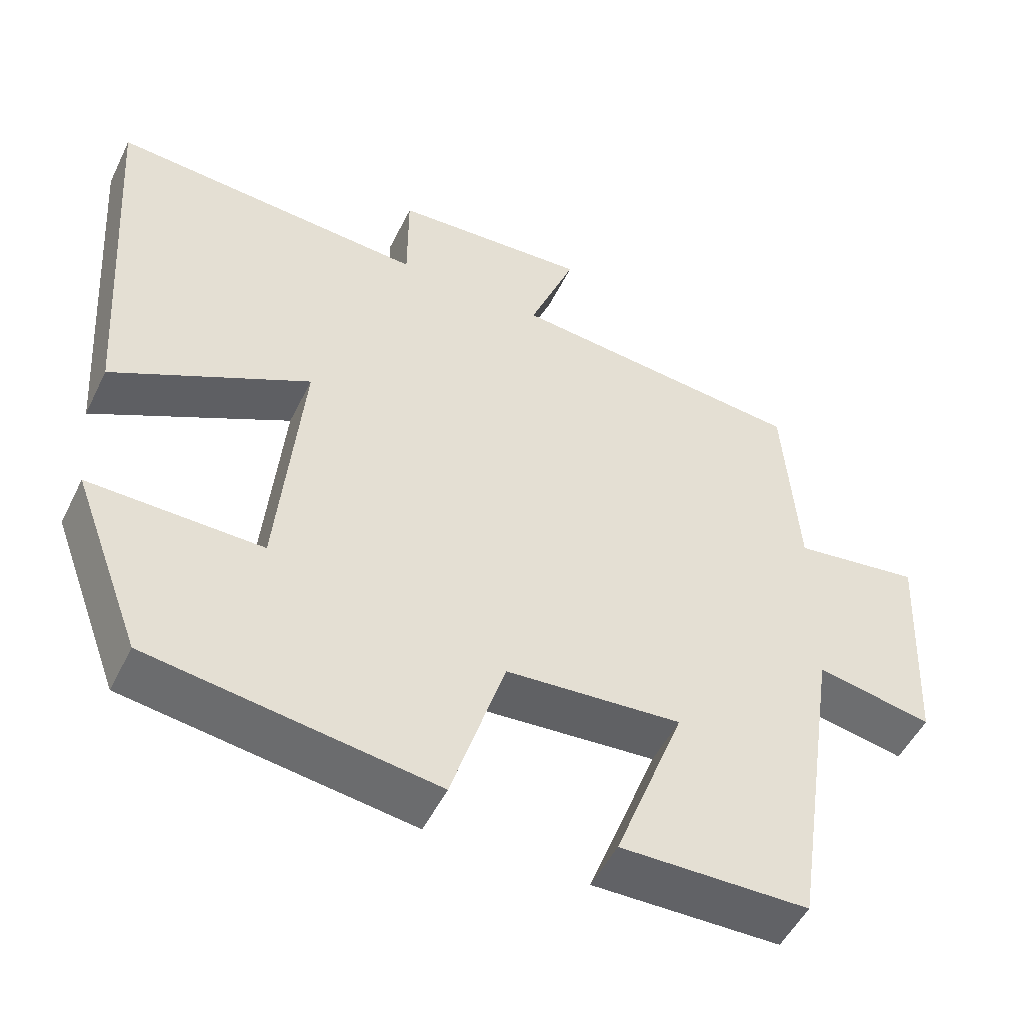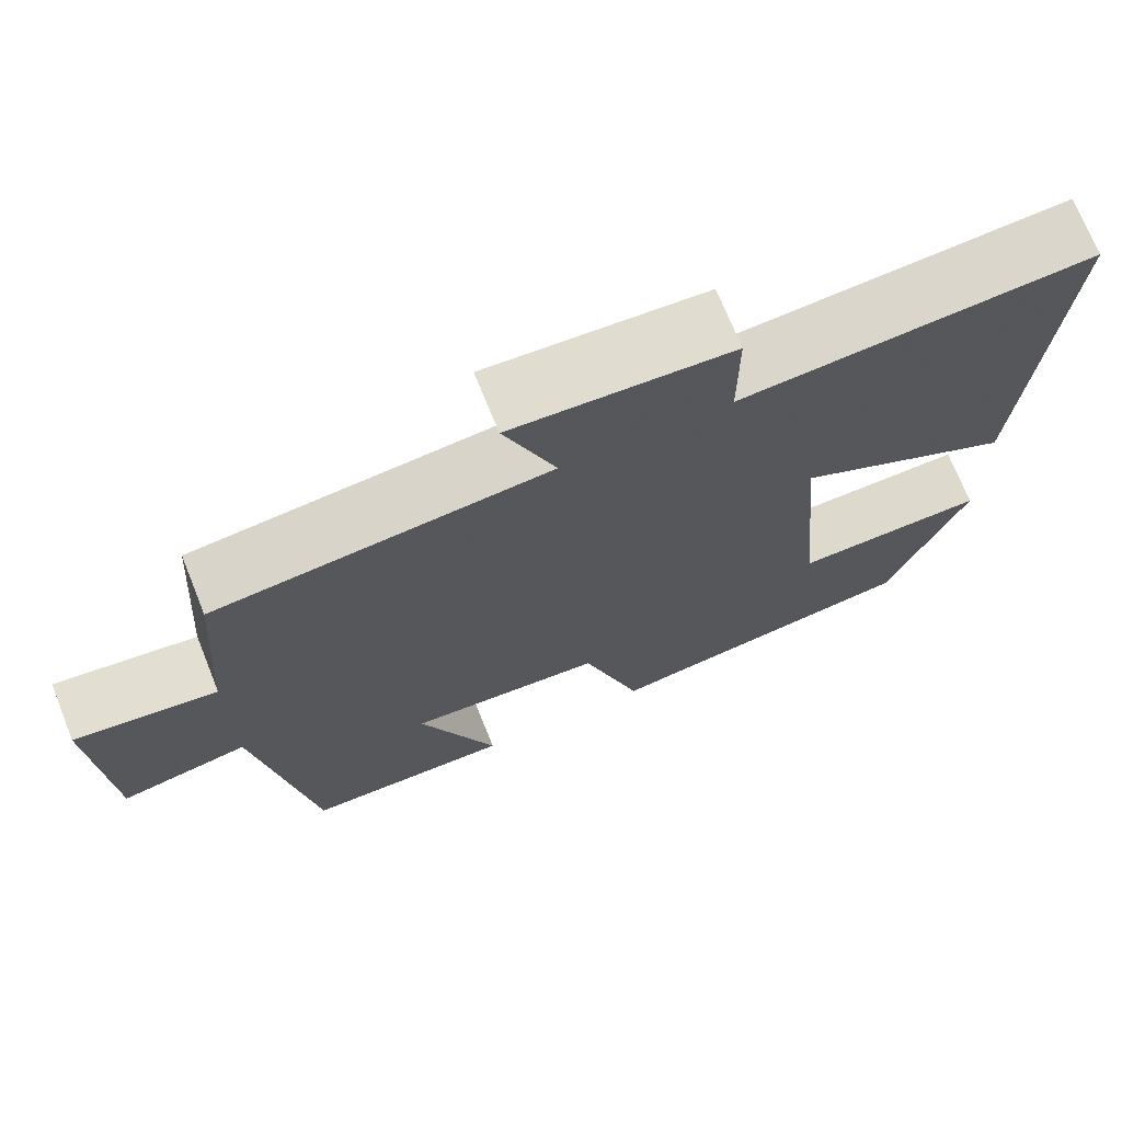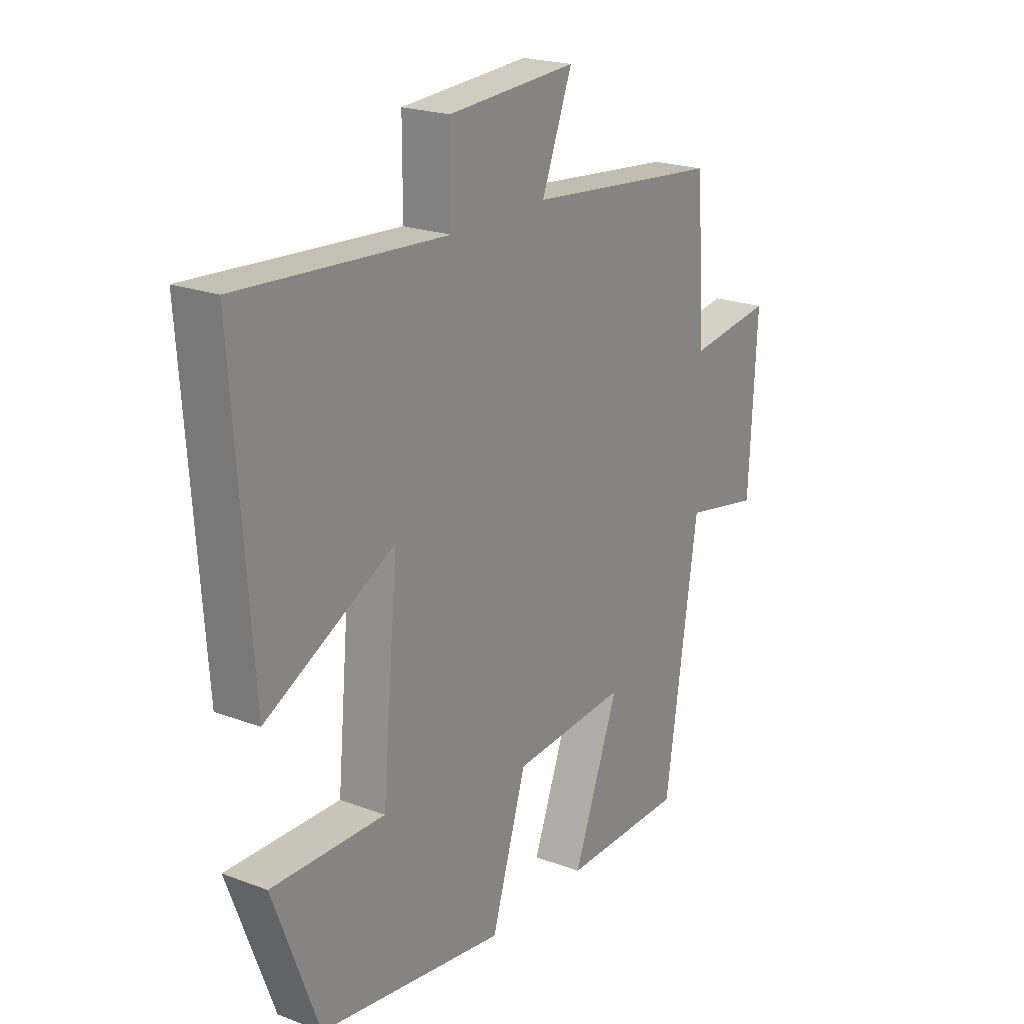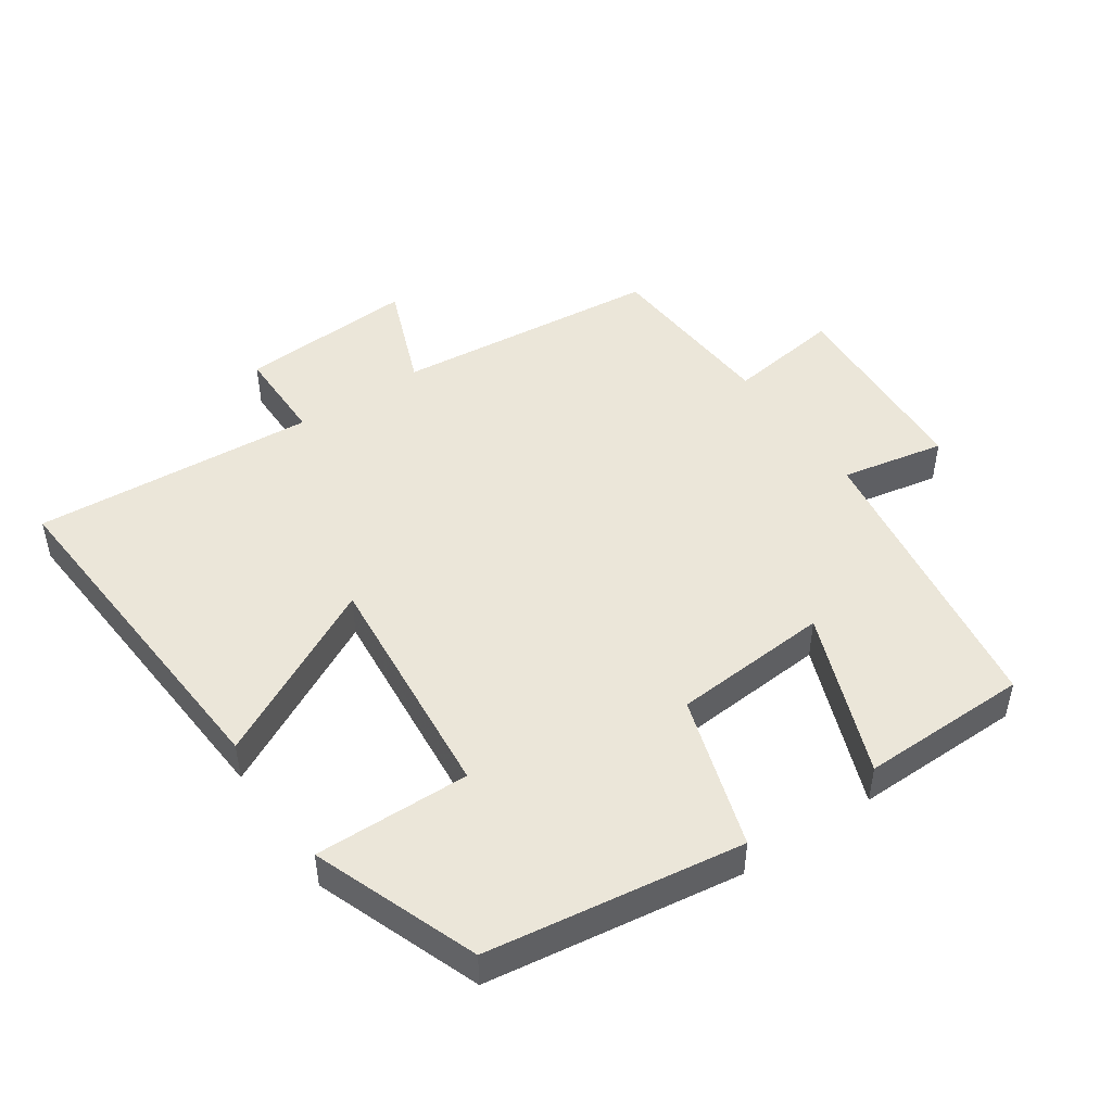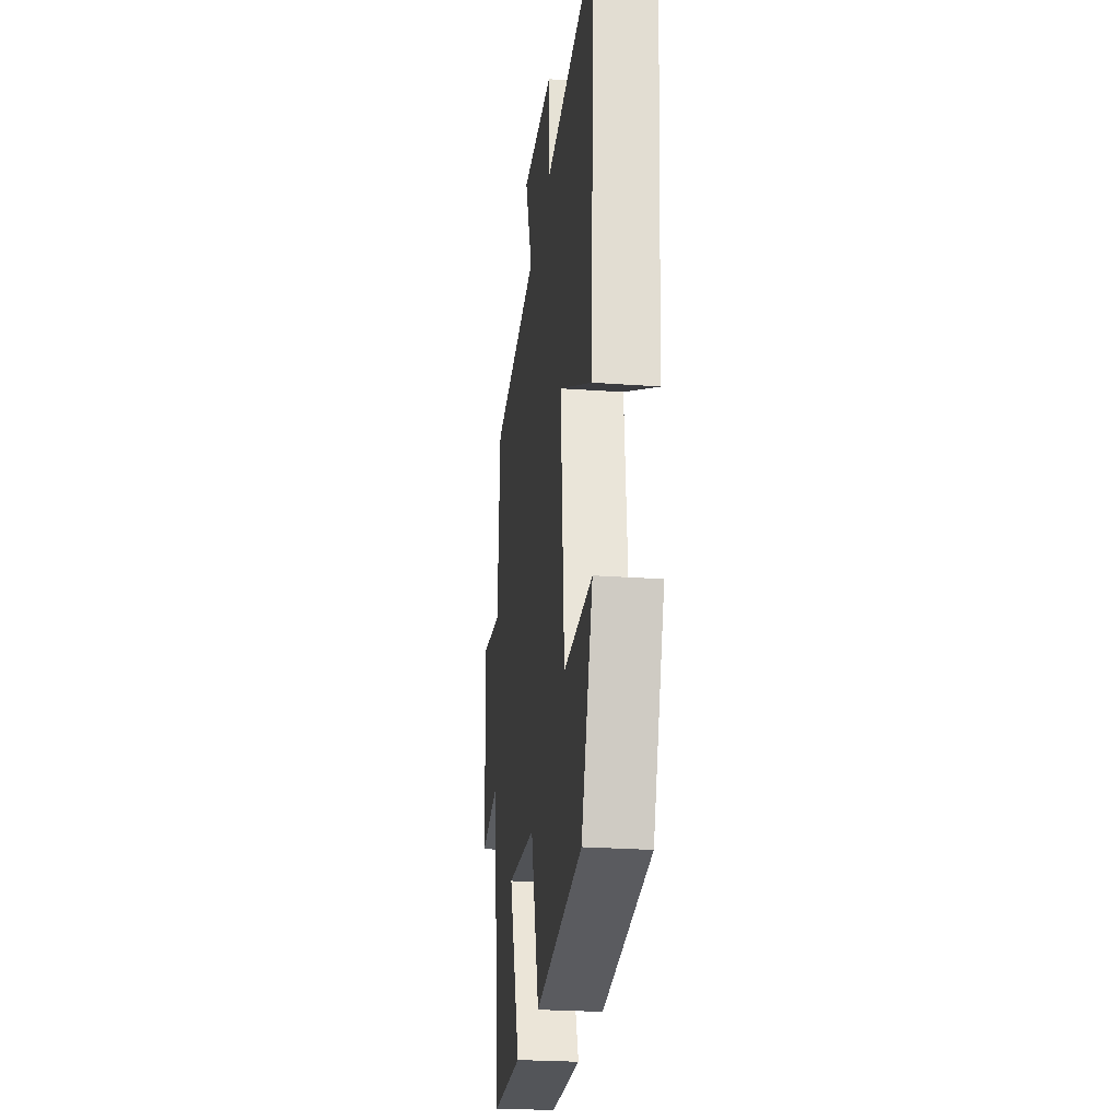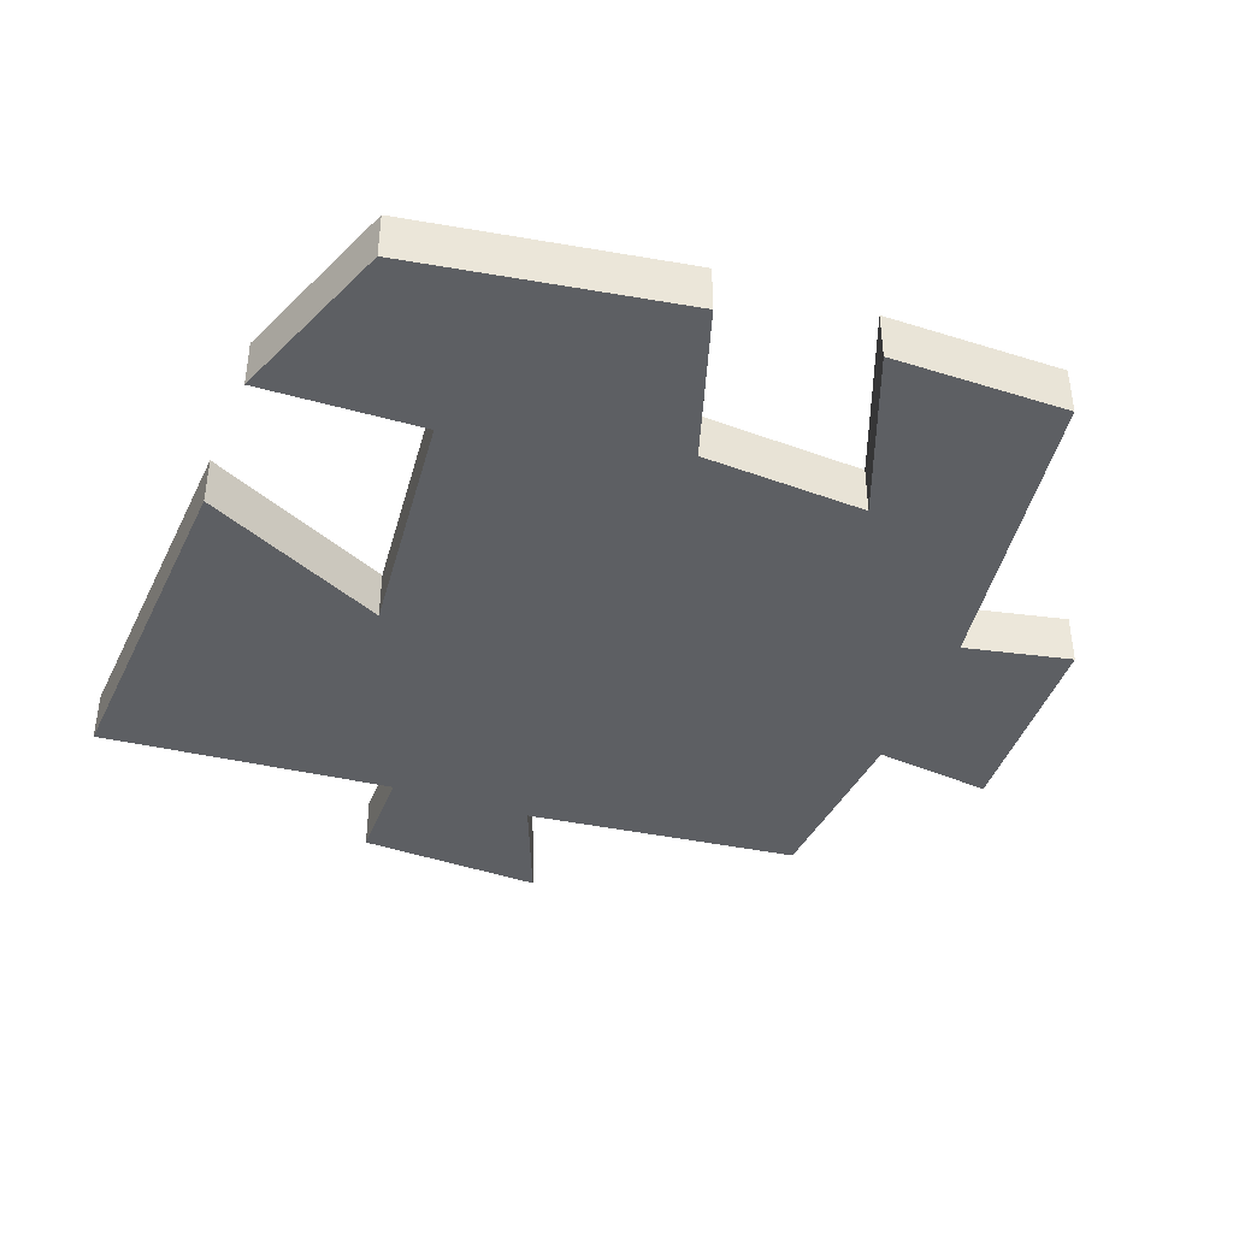
<metadata>
{"format":"obj","ext":"obj","renderer":"f3d","projection":"perspective","resolution":1024,"background":"white","views":[{"elev":-51.0,"azim":154.4,"up":"+Z"},{"elev":71.4,"azim":-21.9,"up":"+Z"},{"elev":21.4,"azim":123.7,"up":"+Z"},{"elev":47.6,"azim":145.8,"up":"+Y"},{"elev":-25.1,"azim":83.3,"up":"+Z"},{"elev":-40.4,"azim":159.9,"up":"+Y"}]}
</metadata>
<code>
v 0.537 0.07 0.529
v 0.5 0.07 0.01
v 0.238 0.07 0.146
v 0.27 0.07 -0.206
v 0.5 0.07 -0.202
v 0.408 0.07 -0.446
v 0.029 0.07 -0.5
v -0.042 0.07 -0.273
v -0.276 0.07 -0.255
v -0.183 0.07 -0.5
v -0.433 0.07 -0.496
v -0.5 0.07 -0.055
v -0.654 0.07 -0.085
v -0.67 0.07 0.217
v -0.5 0.07 0.193
v -0.481 0.07 0.461
v -0.084 0.07 0.5
v -0.146 0.07 0.66
v 0.116 0.07 0.644
v 0.116 0.07 0.5
v 0.537 0 0.529
v 0.5 0 0.01
v 0.238 0 0.146
v 0.27 0 -0.206
v 0.5 0 -0.202
v 0.408 0 -0.446
v 0.029 0 -0.5
v -0.042 0 -0.273
v -0.276 0 -0.255
v -0.183 0 -0.5
v -0.433 0 -0.496
v -0.5 0 -0.055
v -0.654 0 -0.085
v -0.67 0 0.217
v -0.5 0 0.193
v -0.481 0 0.461
v -0.084 0 0.5
v -0.146 0 0.66
v 0.116 0 0.644
v 0.116 0 0.5
f 17 18 19 20
f 15 16 17 20
f 15 20 1
f 12 13 14 15
f 11 12 15
f 10 11 15
f 9 10 15
f 8 9 15
f 6 7 8
f 5 6 8
f 4 5 8
f 3 4 8 15
f 1 2 3
f 1 3 15
f 40 39 38 37
f 40 37 36 35
f 21 40 35
f 35 34 33 32
f 35 32 31
f 35 31 30
f 35 30 29
f 35 29 28
f 28 27 26
f 28 26 25
f 28 25 24
f 35 28 24 23
f 23 22 21
f 35 23 21
f 1 21 22 2
f 2 22 23 3
f 3 23 24 4
f 4 24 25 5
f 5 25 26 6
f 6 26 27 7
f 7 27 28 8
f 8 28 29 9
f 9 29 30 10
f 10 30 31 11
f 11 31 32 12
f 12 32 33 13
f 13 33 34 14
f 14 34 35 15
f 15 35 36 16
f 16 36 37 17
f 17 37 38 18
f 18 38 39 19
f 19 39 40 20
f 20 40 21 1

</code>
